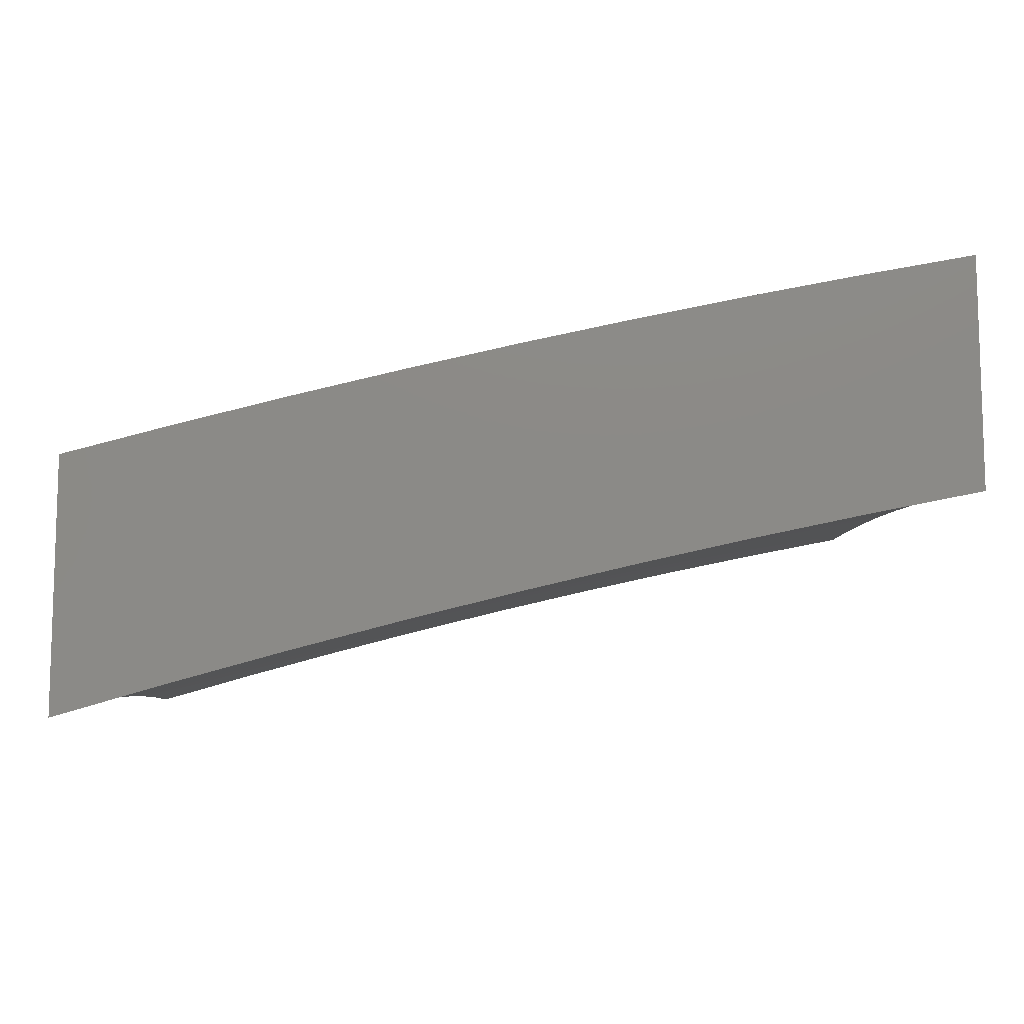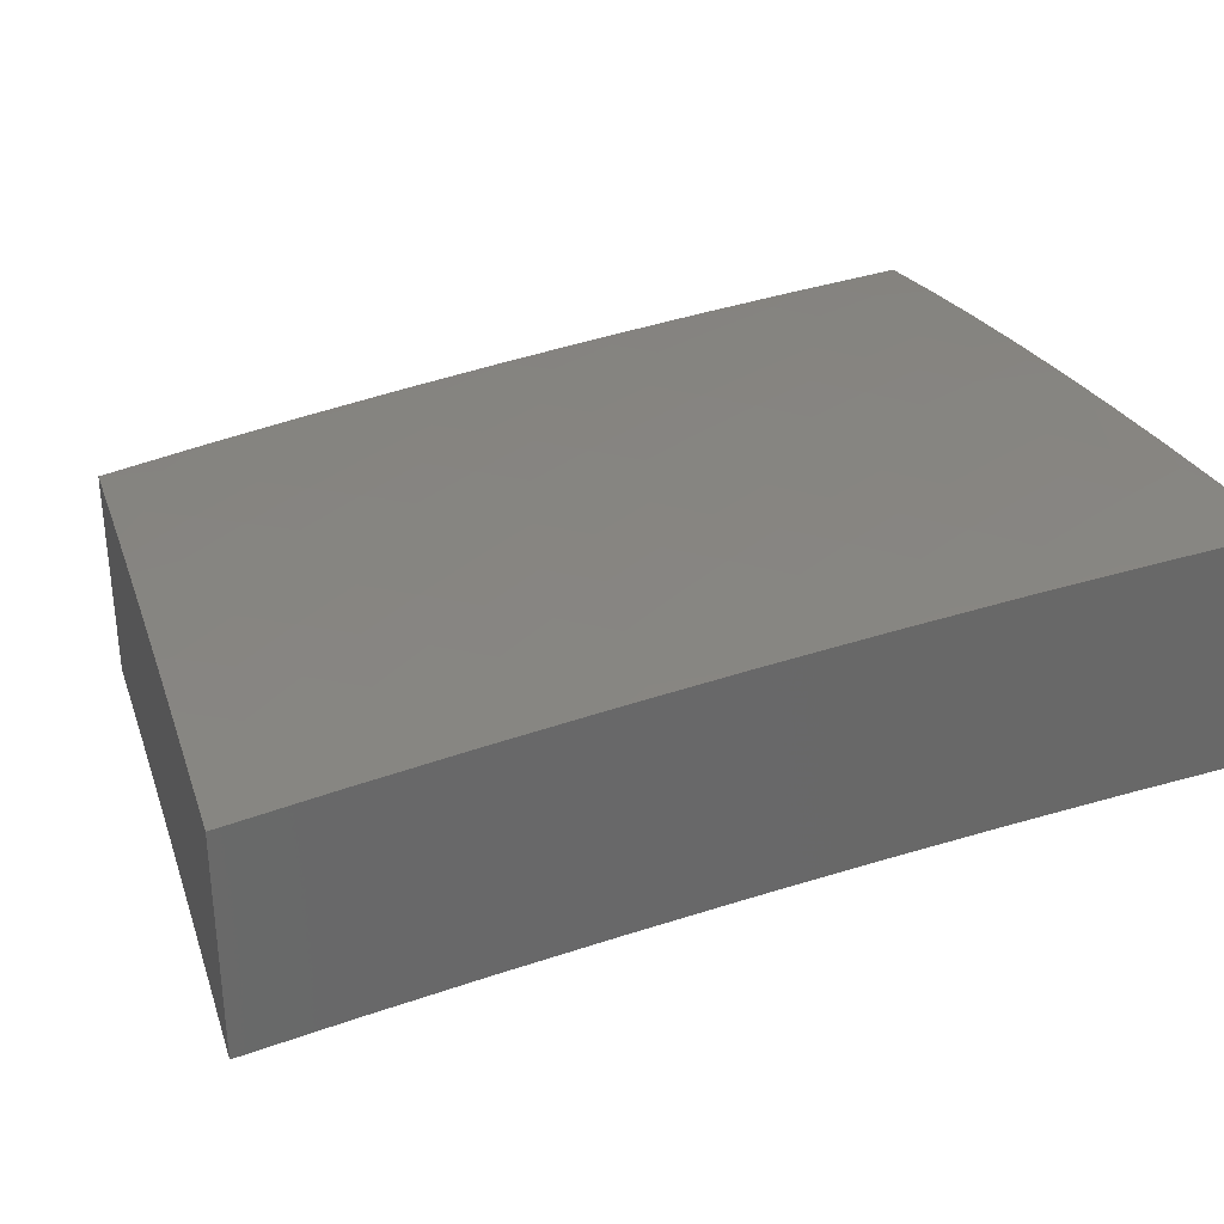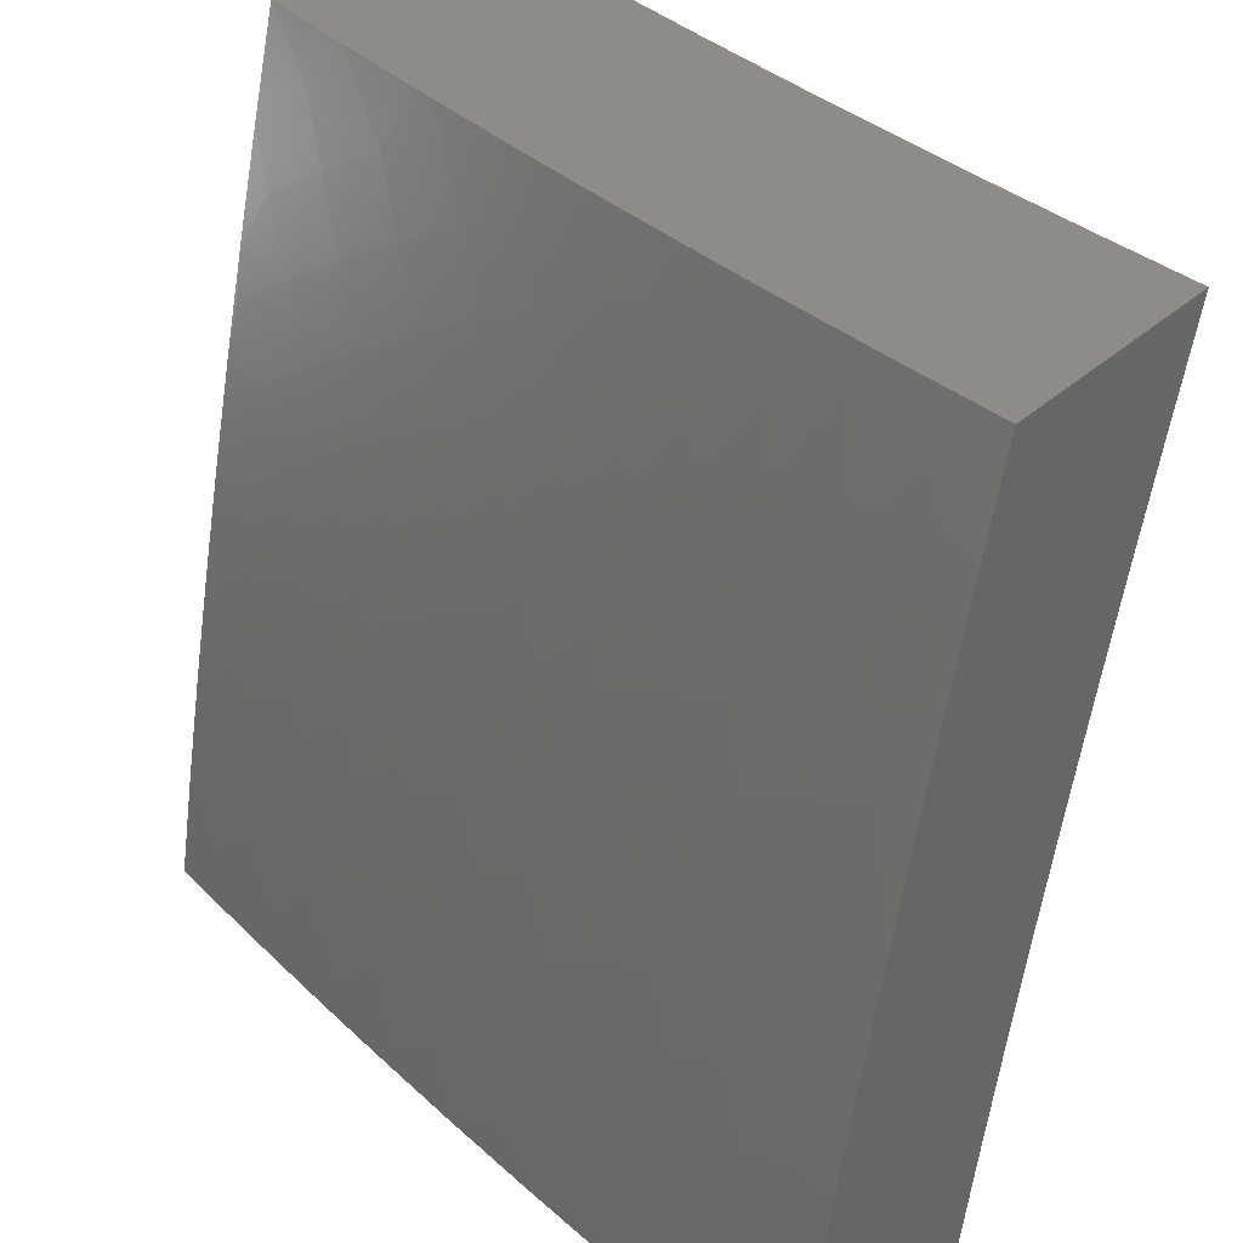
<metadata>
{"format":"stl","ext":"stl","renderer":"f3d","projection":"perspective","resolution":1024,"background":"white","views":[{"elev":-11.7,"azim":-91.5,"up":"+Z"},{"elev":34.3,"azim":-15.3,"up":"+Z"},{"elev":37.1,"azim":41.3,"up":"+Y"}]}
</metadata>
<code>
# stl→obj: 341 verts, 678 faces
v -1.126 2 11.4
v -1.1 2.045 11.39
v -1 2 11.41
v -1.04 2.075 11.39
v -1 2.126 11.39
v -1.078 2.151 11.37
v -1.015 2.18 11.37
v -1.116 2.227 11.35
v -1.051 2.257 11.35
v -1.154 2.303 11.33
v -1.087 2.334 11.33
v -1.192 2.379 11.31
v -1.122 2.412 11.31
v -1.23 2.456 11.29
v -1.158 2.489 11.29
v -1.268 2.532 11.26
v -1.194 2.566 11.26
v -1.306 2.608 11.24
v -1.23 2.643 11.24
v -1.344 2.684 11.22
v -1.266 2.72 11.22
v -1.383 2.76 11.19
v -1.302 2.797 11.19
v -1.421 2.836 11.16
v -1.338 2.874 11.16
v -1.459 2.912 11.14
v -1.374 2.952 11.14
v -1.497 2.988 11.11
v -1.377 3 11.12
v -1.502 3 11.11
v -1.583 2.945 11.11
v -1.627 3 11.09
v -1.669 2.9 11.11
v -1.712 2.973 11.08
v -1.798 2.924 11.08
v -1.751 3 11.07
v -1.843 2.997 11.05
v -1.876 3 11.04
v -1.931 2.943 11.05
v -2 3 11.02
v -2 2.876 11.06
v -1.884 2.872 11.08
v -1.968 2.818 11.08
v -1.837 2.801 11.11
v -1.919 2.748 11.11
v -1.79 2.73 11.14
v -1.87 2.678 11.14
v -1.744 2.658 11.16
v -1.822 2.608 11.16
v -1.697 2.587 11.19
v -1.773 2.538 11.19
v -1.65 2.516 11.22
v -1.724 2.468 11.22
v -1.603 2.444 11.24
v -1.675 2.398 11.24
v -1.556 2.373 11.26
v -1.626 2.328 11.26
v -1.51 2.302 11.29
v -1.577 2.258 11.29
v -1.463 2.23 11.31
v -1.528 2.188 11.31
v -1.416 2.159 11.33
v -1.479 2.118 11.33
v -1.369 2.088 11.35
v -1.431 2.048 11.35
v -1.376 2 11.37
v -1.491 2.007 11.35
v -1.502 2 11.35
v -1.542 2.075 11.33
v -1.603 2.03 11.33
v -1.593 2.144 11.31
v -1.656 2.097 11.31
v -1.644 2.212 11.29
v -1.709 2.164 11.29
v -1.695 2.281 11.26
v -1.762 2.232 11.26
v -1.746 2.349 11.24
v -1.815 2.299 11.24
v -1.797 2.418 11.22
v -1.868 2.366 11.22
v -1.848 2.486 11.19
v -1.921 2.433 11.19
v -1.899 2.555 11.16
v -1.973 2.5 11.16
v -1.95 2.623 11.14
v -2 2.503 11.16
v -2 2.628 11.13
v -1.159 2.014 11.39
v -1.251 2 11.38
v -1.202 2.087 11.37
v -1.262 2.053 11.37
v -1.307 2.125 11.35
v -1.323 2.016 11.37
v -1.627 2 11.33
v -1.717 2.049 11.31
v -1.751 2 11.31
v -1.835 2.063 11.29
v -1.876 2 11.29
v -1.896 2.01 11.29
v -2 2 11.27
v -1.954 2.072 11.26
v -2 2.126 11.24
v -1.892 2.127 11.26
v -1.949 2.191 11.24
v -1.827 2.18 11.26
v -1.882 2.246 11.24
v -2 2.252 11.22
v -1.937 2.312 11.22
v -2 2.378 11.19
v -1.992 2.377 11.19
v -2 2.752 11.09
v -1.288 2.988 11.14
v -1.251 3 11.14
v -1.254 2.91 11.16
v -1.17 2.944 11.16
v -1.139 2.865 11.19
v -1.057 2.895 11.19
v -1.027 2.815 11.22
v -1 2.876 11.2
v -1 2.752 11.24
v -1.126 3 11.15
v -1.086 2.974 11.16
v -1 3 11.16
v -1 2.628 11.27
v -1.076 2.707 11.24
v -1.107 2.786 11.22
v -1 2.503 11.3
v -1.013 2.549 11.29
v -1.045 2.628 11.26
v -1.153 2.676 11.24
v -1.187 2.754 11.22
v -1 2.378 11.33
v -1.052 2.442 11.31
v -1.086 2.52 11.29
v -1.12 2.598 11.26
v -1.019 2.364 11.33
v -1 2.252 11.36
v -1.221 2.832 11.19
v -1.14 2.12 11.37
v -1.18 2.195 11.35
v -1.244 2.161 11.35
v -1.221 2.27 11.33
v -1.287 2.235 11.33
v -1.352 2.198 11.33
v -1.261 2.345 11.31
v -1.329 2.309 11.31
v -1.396 2.271 11.31
v -1.301 2.42 11.29
v -1.372 2.383 11.29
v -1.441 2.343 11.29
v -1.342 2.495 11.26
v -1.414 2.457 11.26
v -1.486 2.416 11.26
v -1.382 2.57 11.24
v -1.457 2.531 11.24
v -1.53 2.489 11.24
v -1.422 2.645 11.22
v -1.499 2.604 11.22
v -1.575 2.561 11.22
v -1.463 2.72 11.19
v -1.542 2.678 11.19
v -1.62 2.634 11.19
v -1.503 2.795 11.16
v -1.584 2.752 11.16
v -1.664 2.706 11.16
v -1.543 2.87 11.14
v -1.627 2.826 11.14
v -1.709 2.779 11.14
v -1.754 2.852 11.11
v -1.772 2.115 11.29
v -2 2.126 11.51
v -2 2 11.54
v -1.945 2.063 11.54
v -1.876 2 11.56
v -1.826 2.055 11.56
v -1.751 2 11.58
v -1.765 2.108 11.56
v -1.71 2.043 11.58
v -1.702 2.159 11.56
v -1.649 2.092 11.58
v -1.638 2.208 11.56
v -1.587 2.139 11.58
v -1.572 2.255 11.56
v -1.523 2.185 11.58
v -1.506 2.3 11.56
v -1.459 2.229 11.58
v -1.438 2.343 11.56
v -1.393 2.27 11.58
v -1.369 2.384 11.56
v -1.327 2.31 11.58
v -1.3 2.423 11.56
v -1.259 2.347 11.58
v -1.191 2.382 11.58
v -1.153 2.306 11.6
v -1.086 2.338 11.6
v -1.05 2.26 11.62
v -1.019 2.368 11.6
v -1 2.252 11.63
v -1 2.377 11.6
v -1.627 2 11.6
v -1.596 2.025 11.6
v -1.502 2 11.62
v -1.536 2.071 11.6
v -1.485 2.002 11.62
v -1.474 2.115 11.6
v -1.425 2.045 11.62
v -1.412 2.157 11.6
v -1.365 2.085 11.62
v -1.348 2.197 11.6
v -1.304 2.124 11.62
v -1.284 2.236 11.6
v -1.241 2.161 11.62
v -1.219 2.272 11.6
v -1.178 2.196 11.62
v -1.115 2.229 11.62
v -1.076 2.153 11.64
v -1.014 2.183 11.64
v -1 2.126 11.65
v -1.377 2 11.63
v -1.251 2 11.65
v -1.318 2.014 11.64
v -1.126 2 11.66
v -1.156 2.013 11.66
v -1.259 2.051 11.64
v -1.098 2.046 11.66
v -1 2 11.67
v -1.038 2.076 11.66
v -1.053 2.447 11.58
v -1 2.503 11.57
v -1.087 2.525 11.56
v -1.015 2.555 11.56
v -1.046 2.635 11.54
v -1 2.628 11.54
v -1.001 2.744 11.51
v -1 2.752 11.51
v -1.078 2.714 11.51
v -1.03 2.824 11.49
v -1.11 2.794 11.49
v -1.06 2.905 11.47
v -1.141 2.874 11.47
v -1.089 2.985 11.44
v -1.173 2.953 11.44
v -1.126 3 11.43
v -1.251 3 11.42
v -1 2.876 11.48
v -1 3 11.45
v -1.376 3 11.4
v -1.29 2.998 11.42
v -1.256 2.919 11.44
v -1.222 2.84 11.47
v -1.188 2.761 11.49
v -1.155 2.683 11.51
v -1.121 2.604 11.54
v -1.502 3 11.39
v -1.498 2.995 11.39
v -1.459 2.919 11.42
v -1.375 2.959 11.42
v -1.339 2.882 11.44
v -1.583 2.951 11.39
v -1.627 3 11.37
v -1.668 2.904 11.39
v -1.711 2.978 11.36
v -1.752 2.854 11.39
v -1.796 2.927 11.36
v -1.834 2.802 11.39
v -1.881 2.874 11.36
v -1.915 2.747 11.39
v -1.964 2.817 11.36
v -2 2.752 11.37
v -2 2.876 11.34
v -1.928 2.945 11.33
v -1.876 3 11.33
v -2 3 11.31
v -1.751 3 11.35
v -1.995 2.69 11.39
v -2 2.628 11.4
v -1.944 2.621 11.42
v -2 2.503 11.43
v -1.893 2.552 11.44
v -1.967 2.496 11.44
v -1.914 2.428 11.47
v -2 2.378 11.46
v -1.985 2.371 11.47
v -2 2.252 11.49
v -1.93 2.305 11.49
v -1.996 2.248 11.49
v -1.875 2.24 11.51
v -1.94 2.184 11.51
v -1.82 2.174 11.54
v -1.883 2.119 11.54
v -1.755 2.226 11.54
v -1.689 2.277 11.54
v -1.621 2.326 11.54
v -1.553 2.372 11.54
v -1.483 2.416 11.54
v -1.412 2.458 11.54
v -1.34 2.498 11.54
v -1.229 2.459 11.56
v -1.122 2.416 11.58
v -1.808 2.294 11.51
v -1.74 2.346 11.51
v -1.67 2.396 11.51
v -1.6 2.444 11.51
v -1.528 2.489 11.51
v -1.455 2.533 11.51
v -1.381 2.574 11.51
v -1.268 2.536 11.54
v -1.158 2.493 11.56
v -1.861 2.361 11.49
v -1.791 2.415 11.49
v -1.719 2.466 11.49
v -1.646 2.515 11.49
v -1.572 2.562 11.49
v -1.497 2.607 11.49
v -1.421 2.649 11.49
v -1.306 2.612 11.51
v -1.194 2.571 11.54
v -1.842 2.484 11.47
v -1.817 2.607 11.44
v -1.866 2.677 11.42
v -1.787 2.73 11.42
v -1.768 2.536 11.47
v -1.693 2.587 11.47
v -1.617 2.635 11.47
v -1.54 2.681 11.47
v -1.462 2.725 11.47
v -1.344 2.689 11.49
v -1.231 2.649 11.51
v -1.74 2.659 11.44
v -1.707 2.781 11.42
v -1.662 2.708 11.44
v -1.583 2.755 11.44
v -1.502 2.8 11.44
v -1.383 2.766 11.47
v -1.267 2.726 11.49
v -1.625 2.83 11.42
v -1.138 2.121 11.64
v -1.199 2.087 11.64
v -1.543 2.876 11.42
v -1.421 2.842 11.44
v -1.303 2.804 11.47
f 1 2 3
f 3 2 4
f 3 4 5
f 5 4 6
f 5 6 7
f 7 6 8
f 7 8 9
f 9 8 10
f 9 10 11
f 11 10 12
f 11 12 13
f 13 12 14
f 13 14 15
f 15 14 16
f 15 16 17
f 17 16 18
f 17 18 19
f 19 18 20
f 19 20 21
f 21 20 22
f 21 22 23
f 23 22 24
f 23 24 25
f 25 24 26
f 25 26 27
f 27 26 28
f 27 28 29
f 29 28 30
f 30 28 31
f 30 31 32
f 32 31 33
f 32 33 34
f 34 33 35
f 34 35 36
f 36 35 37
f 36 37 38
f 38 37 39
f 38 39 40
f 40 39 41
f 41 39 42
f 41 42 43
f 43 42 44
f 43 44 45
f 45 44 46
f 45 46 47
f 47 46 48
f 47 48 49
f 49 48 50
f 49 50 51
f 51 50 52
f 51 52 53
f 53 52 54
f 53 54 55
f 55 54 56
f 55 56 57
f 57 56 58
f 57 58 59
f 59 58 60
f 59 60 61
f 61 60 62
f 61 62 63
f 63 62 64
f 63 64 65
f 65 64 66
f 65 66 67
f 67 66 68
f 67 68 69
f 69 68 70
f 69 70 71
f 71 70 72
f 71 72 73
f 73 72 74
f 73 74 75
f 75 74 76
f 75 76 77
f 77 76 78
f 77 78 79
f 79 78 80
f 79 80 81
f 81 80 82
f 81 82 83
f 83 82 84
f 83 84 85
f 85 84 86
f 85 86 87
f 2 1 88
f 88 1 89
f 88 89 90
f 90 89 91
f 90 91 92
f 92 91 64
f 92 64 62
f 91 89 93
f 93 89 66
f 93 66 64
f 68 94 70
f 70 94 72
f 72 94 95
f 95 94 96
f 95 96 97
f 97 96 98
f 97 98 99
f 99 98 100
f 99 100 101
f 101 100 102
f 101 102 103
f 103 102 104
f 103 104 105
f 105 104 106
f 105 106 76
f 76 106 78
f 102 107 104
f 104 107 106
f 106 107 108
f 108 107 109
f 108 109 110
f 110 109 82
f 110 82 80
f 109 86 82
f 82 86 84
f 85 87 45
f 45 87 111
f 45 111 43
f 43 111 41
f 36 32 34
f 27 29 112
f 112 29 113
f 112 113 114
f 114 113 115
f 114 115 116
f 116 115 117
f 116 117 118
f 118 117 119
f 118 119 120
f 113 121 115
f 115 121 122
f 115 122 117
f 117 122 123
f 117 123 119
f 121 123 122
f 124 125 120
f 120 125 126
f 120 126 118
f 118 126 116
f 127 128 124
f 124 128 129
f 124 129 125
f 125 129 130
f 125 130 131
f 131 130 21
f 131 21 23
f 132 133 127
f 127 133 134
f 127 134 128
f 128 134 135
f 128 135 129
f 129 135 130
f 133 132 136
f 136 132 137
f 136 137 9
f 9 137 7
f 137 5 7
f 112 114 27
f 27 114 25
f 23 25 138
f 138 25 114
f 138 114 116
f 21 130 19
f 19 130 135
f 19 135 17
f 17 135 134
f 17 134 15
f 15 134 133
f 15 133 13
f 13 133 136
f 13 136 11
f 11 136 9
f 6 4 139
f 139 4 2
f 139 2 90
f 90 2 88
f 8 6 140
f 140 6 139
f 140 139 141
f 141 139 90
f 141 90 92
f 10 8 142
f 142 8 140
f 142 140 143
f 143 140 141
f 143 141 144
f 144 141 92
f 144 92 62
f 12 10 145
f 145 10 142
f 145 142 146
f 146 142 143
f 146 143 147
f 147 143 144
f 147 144 60
f 60 144 62
f 14 12 148
f 148 12 145
f 148 145 149
f 149 145 146
f 149 146 150
f 150 146 147
f 150 147 58
f 58 147 60
f 16 14 151
f 151 14 148
f 151 148 152
f 152 148 149
f 152 149 153
f 153 149 150
f 153 150 56
f 56 150 58
f 18 16 154
f 154 16 151
f 154 151 155
f 155 151 152
f 155 152 156
f 156 152 153
f 156 153 54
f 54 153 56
f 20 18 157
f 157 18 154
f 157 154 158
f 158 154 155
f 158 155 159
f 159 155 156
f 159 156 52
f 52 156 54
f 22 20 160
f 160 20 157
f 160 157 161
f 161 157 158
f 161 158 162
f 162 158 159
f 162 159 50
f 50 159 52
f 24 22 163
f 163 22 160
f 163 160 164
f 164 160 161
f 164 161 165
f 165 161 162
f 165 162 48
f 48 162 50
f 31 28 26
f 26 24 166
f 166 24 163
f 166 163 167
f 167 163 164
f 167 164 168
f 168 164 165
f 168 165 46
f 46 165 48
f 31 166 33
f 33 166 167
f 33 167 169
f 169 167 168
f 169 168 44
f 44 168 46
f 166 31 26
f 35 33 169
f 42 39 35
f 35 39 37
f 44 42 169
f 169 42 35
f 93 64 91
f 65 67 63
f 63 67 69
f 63 69 61
f 61 69 71
f 61 71 59
f 59 71 73
f 59 73 57
f 57 73 75
f 57 75 55
f 55 75 77
f 55 77 53
f 53 77 79
f 53 79 51
f 51 79 81
f 51 81 49
f 49 81 83
f 49 83 47
f 47 83 85
f 47 85 45
f 105 76 74
f 74 72 170
f 170 72 95
f 170 95 97
f 106 108 78
f 78 108 80
f 108 110 80
f 103 105 170
f 170 105 74
f 103 170 97
f 101 103 97
f 99 101 97
f 23 138 131
f 131 138 126
f 131 126 125
f 126 138 116
f 171 172 173
f 173 172 174
f 173 174 175
f 175 174 176
f 175 176 177
f 177 176 178
f 177 178 179
f 179 178 180
f 179 180 181
f 181 180 182
f 181 182 183
f 183 182 184
f 183 184 185
f 185 184 186
f 185 186 187
f 187 186 188
f 187 188 189
f 189 188 190
f 189 190 191
f 191 190 192
f 191 192 193
f 193 192 194
f 193 194 195
f 195 194 196
f 195 196 197
f 197 196 198
f 197 198 199
f 176 200 178
f 178 200 180
f 180 200 201
f 201 200 202
f 201 202 203
f 203 202 204
f 203 204 205
f 205 204 206
f 205 206 207
f 207 206 208
f 207 208 209
f 209 208 210
f 209 210 211
f 211 210 212
f 211 212 213
f 213 212 214
f 213 214 215
f 215 214 216
f 215 216 217
f 217 216 218
f 217 218 198
f 202 219 204
f 204 219 206
f 220 221 219
f 219 221 208
f 219 208 206
f 222 223 220
f 220 223 224
f 220 224 221
f 221 224 210
f 221 210 208
f 223 222 225
f 225 222 226
f 225 226 227
f 227 226 218
f 227 218 216
f 197 199 228
f 228 199 229
f 228 229 230
f 230 229 231
f 230 231 232
f 232 231 233
f 232 233 234
f 234 233 235
f 234 235 236
f 236 235 237
f 236 237 238
f 238 237 239
f 238 239 240
f 240 239 241
f 240 241 242
f 242 241 243
f 242 243 244
f 229 233 231
f 235 245 237
f 237 245 239
f 245 246 239
f 239 246 241
f 246 243 241
f 247 248 244
f 244 248 249
f 244 249 242
f 242 249 250
f 242 250 240
f 240 250 251
f 240 251 238
f 238 251 252
f 238 252 236
f 236 252 253
f 236 253 232
f 232 253 230
f 254 255 247
f 247 255 256
f 247 256 257
f 257 256 258
f 257 258 248
f 248 258 249
f 255 254 259
f 259 254 260
f 259 260 261
f 261 260 262
f 261 262 263
f 263 262 264
f 263 264 265
f 265 264 266
f 265 266 267
f 267 266 268
f 267 268 269
f 269 268 270
f 270 268 266
f 270 266 271
f 271 266 272
f 271 272 273
f 260 274 262
f 262 274 264
f 274 272 264
f 264 272 266
f 273 270 271
f 267 269 275
f 275 269 276
f 275 276 277
f 277 276 278
f 277 278 279
f 279 278 280
f 279 280 281
f 281 280 282
f 281 282 283
f 283 282 284
f 283 284 285
f 285 284 286
f 285 286 287
f 287 286 288
f 287 288 289
f 289 288 290
f 289 290 177
f 177 290 175
f 278 282 280
f 284 171 286
f 286 171 288
f 171 173 290
f 290 173 175
f 290 288 171
f 289 177 291
f 291 177 179
f 291 179 292
f 292 179 181
f 292 181 293
f 293 181 183
f 293 183 294
f 294 183 185
f 294 185 295
f 295 185 187
f 295 187 296
f 296 187 189
f 296 189 297
f 297 189 191
f 297 191 298
f 298 191 193
f 298 193 299
f 299 193 195
f 299 195 228
f 228 195 197
f 287 289 300
f 300 289 291
f 300 291 301
f 301 291 292
f 301 292 302
f 302 292 293
f 302 293 303
f 303 293 294
f 303 294 304
f 304 294 295
f 304 295 305
f 305 295 296
f 305 296 306
f 306 296 297
f 306 297 307
f 307 297 298
f 307 298 308
f 308 298 299
f 308 299 230
f 230 299 228
f 281 283 285
f 285 287 309
f 309 287 300
f 309 300 310
f 310 300 301
f 310 301 311
f 311 301 302
f 311 302 312
f 312 302 303
f 312 303 313
f 313 303 304
f 313 304 314
f 314 304 305
f 314 305 315
f 315 305 306
f 315 306 316
f 316 306 307
f 316 307 317
f 317 307 308
f 317 308 253
f 253 308 230
f 182 180 201
f 285 309 281
f 281 309 318
f 281 318 279
f 279 318 319
f 279 319 320
f 320 319 321
f 320 321 265
f 265 321 263
f 318 309 310
f 184 182 203
f 203 182 201
f 184 203 205
f 318 310 322
f 322 310 311
f 322 311 323
f 323 311 312
f 323 312 324
f 324 312 313
f 324 313 325
f 325 313 314
f 325 314 326
f 326 314 315
f 326 315 327
f 327 315 316
f 327 316 328
f 328 316 317
f 328 317 252
f 252 317 253
f 267 275 277
f 267 277 320
f 320 277 279
f 184 205 186
f 186 205 207
f 186 207 188
f 188 207 209
f 188 209 190
f 190 209 211
f 190 211 192
f 192 211 213
f 192 213 194
f 194 213 215
f 194 215 196
f 196 215 217
f 196 217 198
f 323 329 322
f 322 329 319
f 322 319 318
f 319 329 321
f 321 329 330
f 321 330 263
f 263 330 261
f 329 323 331
f 331 323 324
f 331 324 332
f 332 324 325
f 332 325 333
f 333 325 326
f 333 326 334
f 334 326 327
f 334 327 335
f 335 327 328
f 335 328 251
f 251 328 252
f 267 320 265
f 212 210 224
f 329 331 330
f 330 331 336
f 330 336 261
f 261 336 259
f 336 331 332
f 225 337 223
f 223 337 338
f 223 338 224
f 224 338 212
f 212 338 214
f 214 338 337
f 214 337 216
f 216 337 227
f 337 225 227
f 336 332 339
f 339 332 333
f 339 333 340
f 340 333 334
f 340 334 341
f 341 334 335
f 341 335 250
f 250 335 251
f 336 339 259
f 259 339 256
f 259 256 255
f 256 339 340
f 256 340 258
f 258 340 341
f 258 341 249
f 249 341 250
f 247 257 248
f 234 236 232
f 40 41 273
f 273 41 111
f 273 111 270
f 270 111 87
f 270 87 269
f 269 87 86
f 269 86 276
f 276 86 109
f 276 109 278
f 278 109 107
f 278 107 282
f 282 107 102
f 282 102 284
f 284 102 100
f 284 100 171
f 171 100 172
f 100 98 172
f 172 98 96
f 172 96 174
f 174 96 94
f 174 94 176
f 176 94 68
f 176 68 200
f 200 68 66
f 200 66 202
f 202 66 89
f 202 89 219
f 219 89 1
f 219 1 220
f 220 1 3
f 220 3 222
f 222 3 226
f 121 244 123
f 123 244 243
f 123 243 246
f 244 121 247
f 247 121 113
f 247 113 254
f 254 113 29
f 254 29 260
f 260 29 30
f 260 30 274
f 274 30 32
f 274 32 272
f 272 32 36
f 272 36 273
f 273 36 38
f 273 38 40
f 5 198 3
f 3 198 218
f 3 218 226
f 198 5 199
f 199 5 137
f 199 137 229
f 229 137 132
f 229 132 233
f 233 132 127
f 233 127 235
f 235 127 124
f 235 124 245
f 245 124 120
f 245 120 246
f 246 120 119
f 246 119 123

</code>
